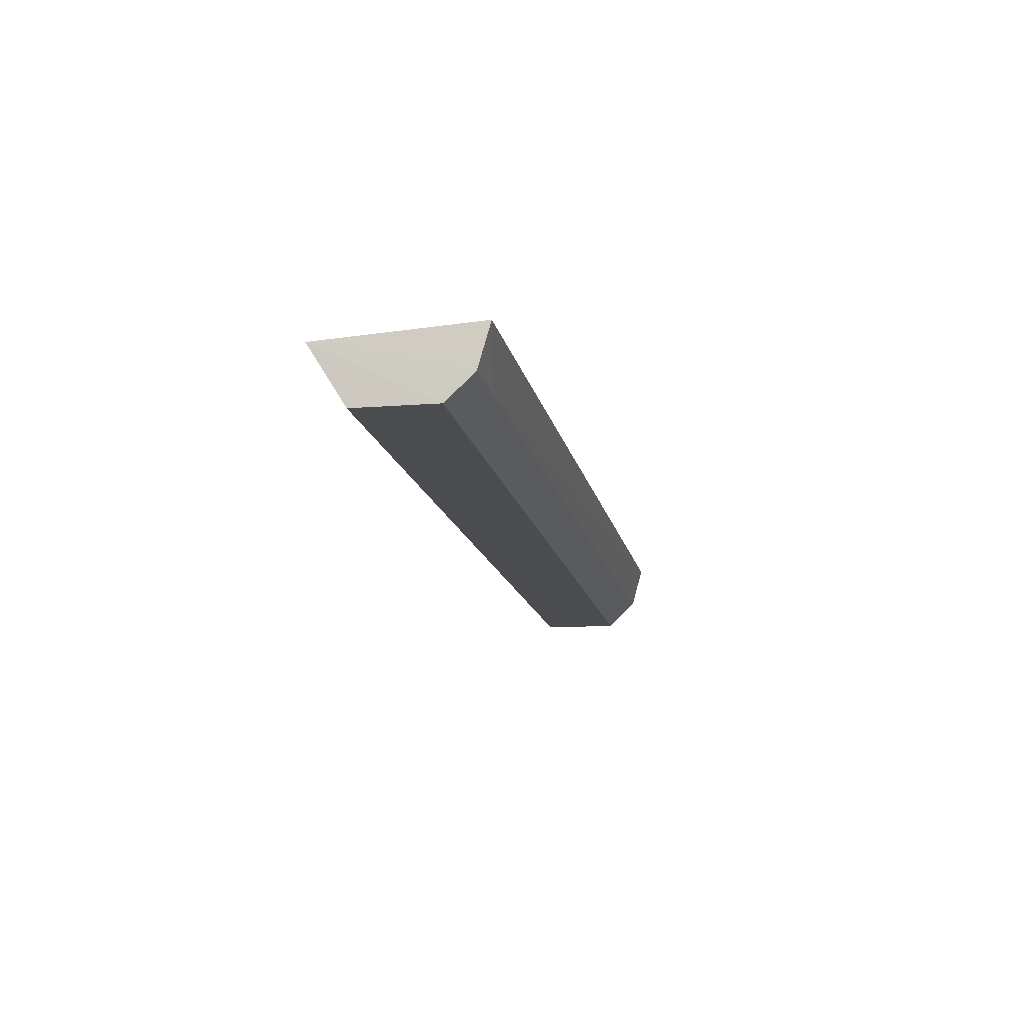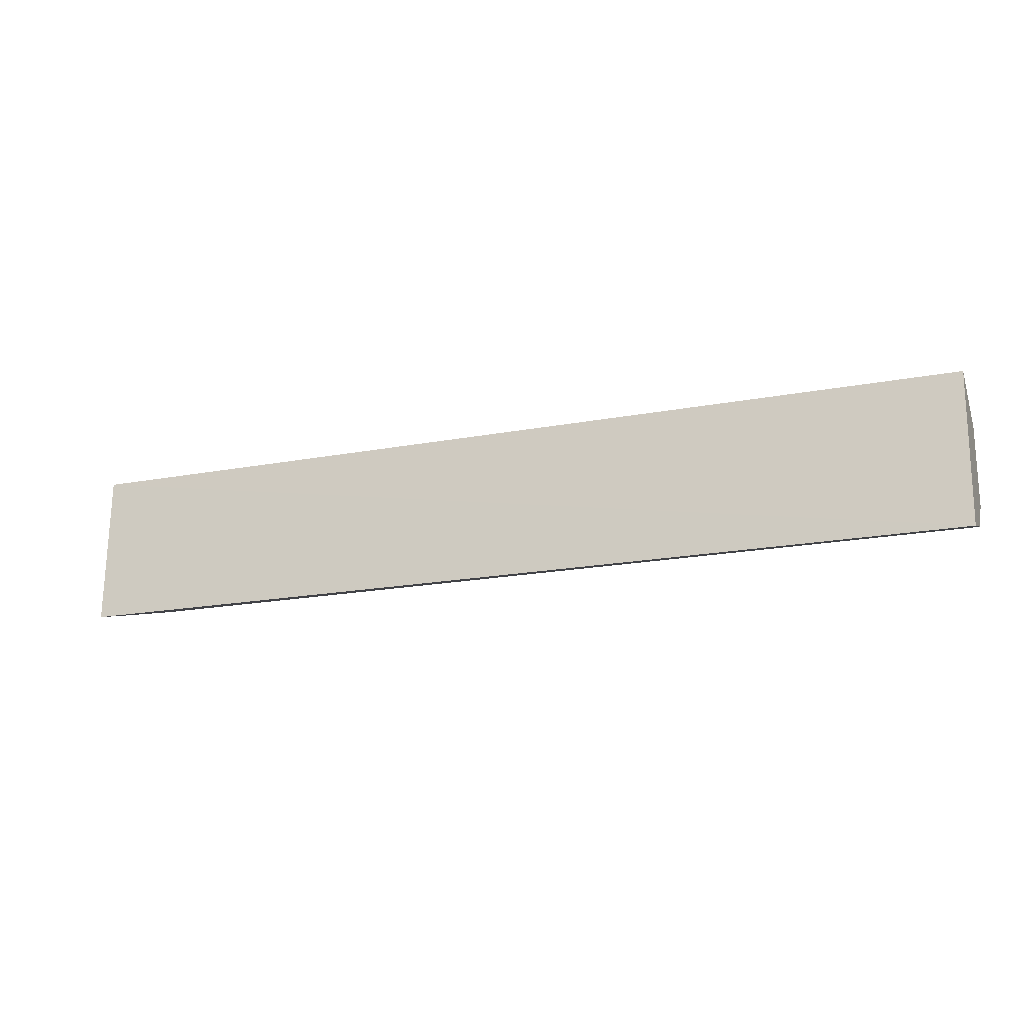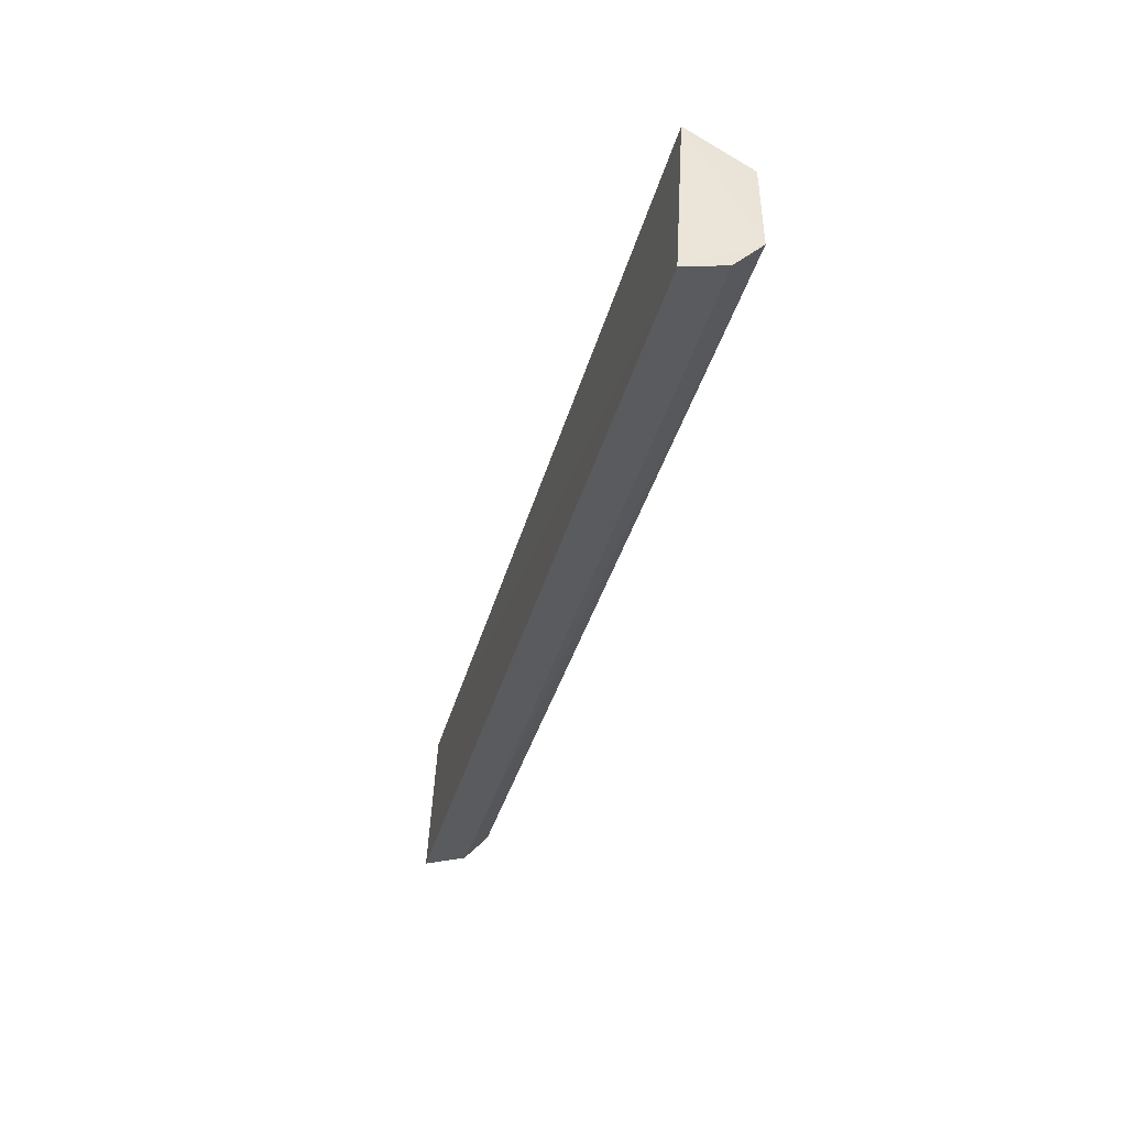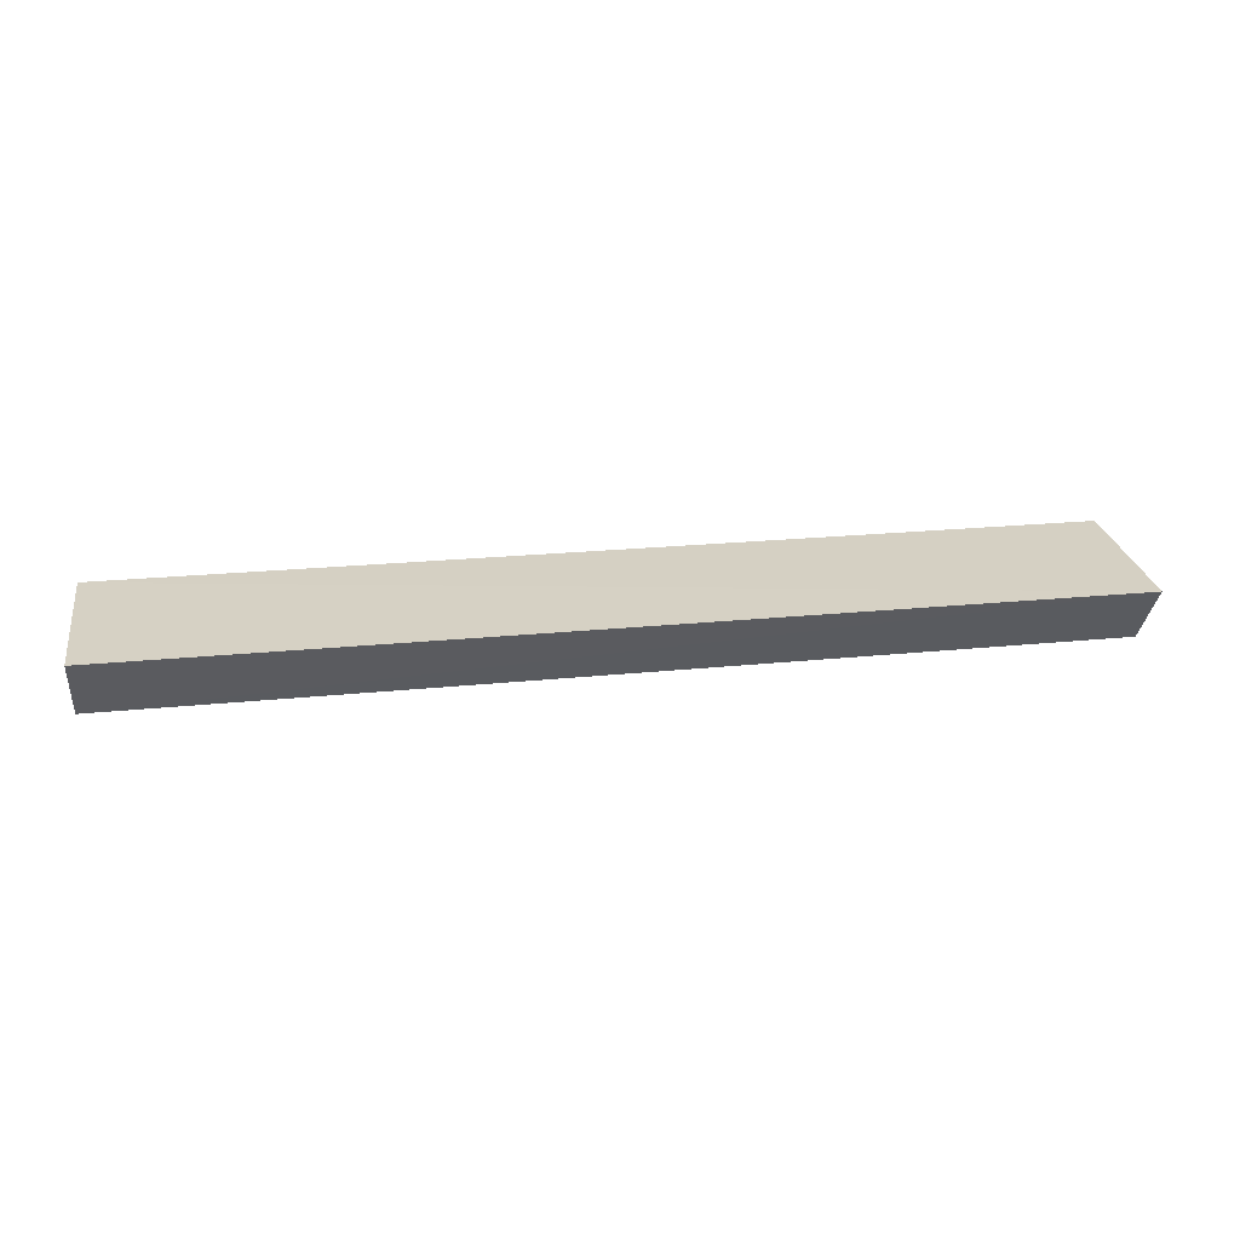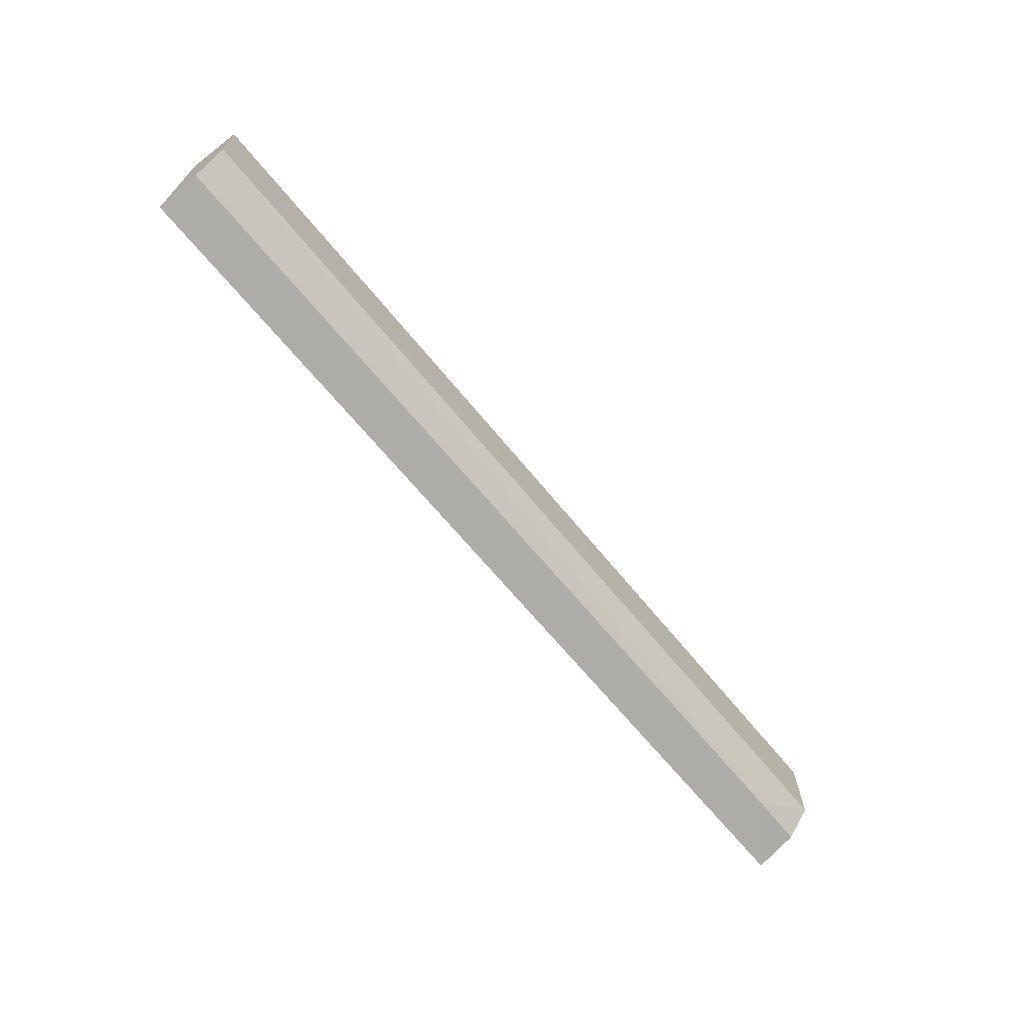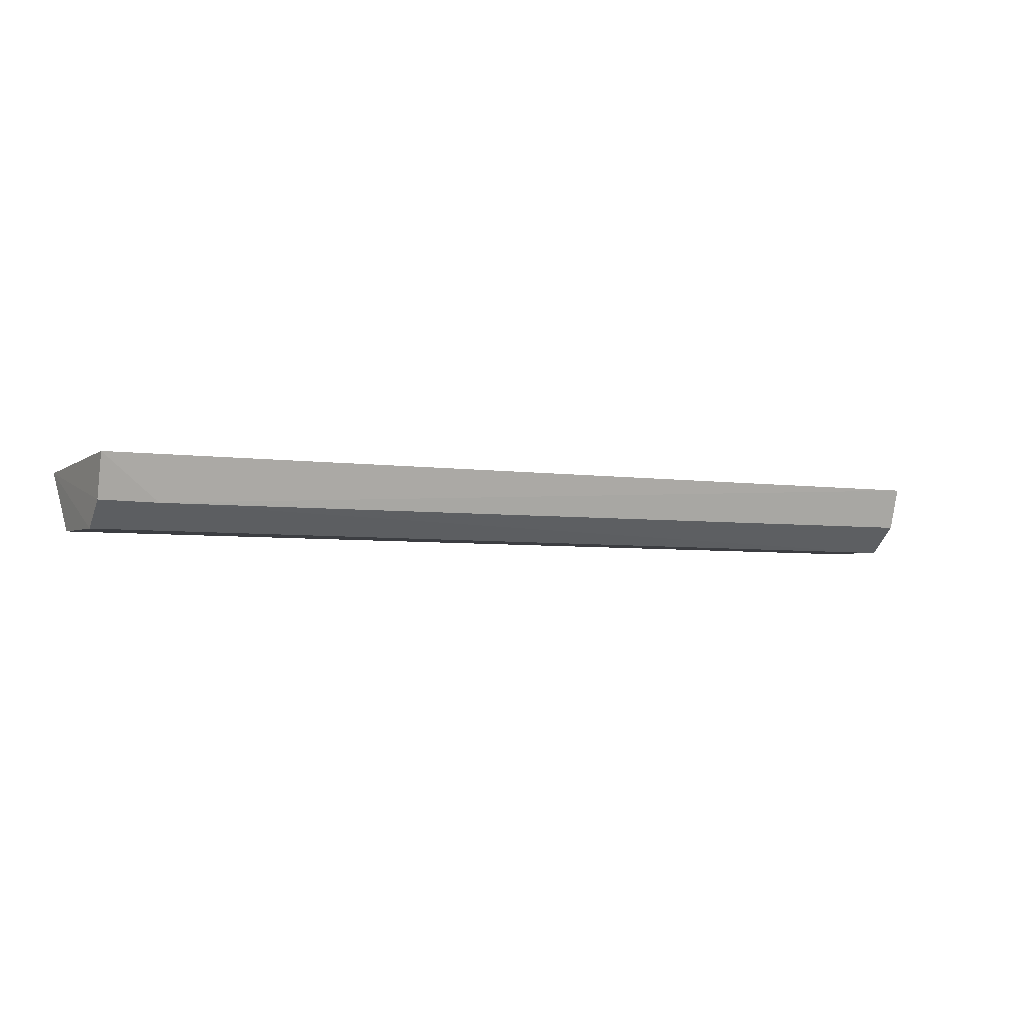
<metadata>
{"format":"obj","ext":"obj","renderer":"f3d","projection":"perspective","resolution":1024,"background":"white","views":[{"elev":-14.8,"azim":101.5,"up":"+Y"},{"elev":-18.6,"azim":-159.7,"up":"+Z"},{"elev":-37.3,"azim":-104.5,"up":"+Z"},{"elev":23.3,"azim":-9.4,"up":"+Y"},{"elev":-67.3,"azim":-50.4,"up":"+Z"},{"elev":-3.7,"azim":150.8,"up":"+Y"}]}
</metadata>
<code>
v -0.1147 -0.05492 0.01081
v -0.1145 -0.04875 -0.01722
v -0.1137 -0.03981 0.02008
v -0.3562 -0.04018 0.02024
v -0.3562 -0.05621 -0.009822
v -0.3562 -0.03782 -0.02066
v -0.3562 -0.05579 0.01101
v -0.1147 -0.0552 -0.009943
v -0.1142 -0.03766 -0.02045
v -0.3562 -0.04887 -0.01756
v -0.1292 -0.04905 -0.01752
f 6 4 3
f 6 5 4
f 7 1 3
f 7 3 4
f 7 5 1
f 7 4 5
f 8 2 3
f 8 3 1
f 8 1 5
f 9 6 3
f 9 3 2
f 10 5 6
f 11 8 5
f 11 2 8
f 11 5 10
f 11 9 2
f 11 10 6
f 11 6 9

</code>
